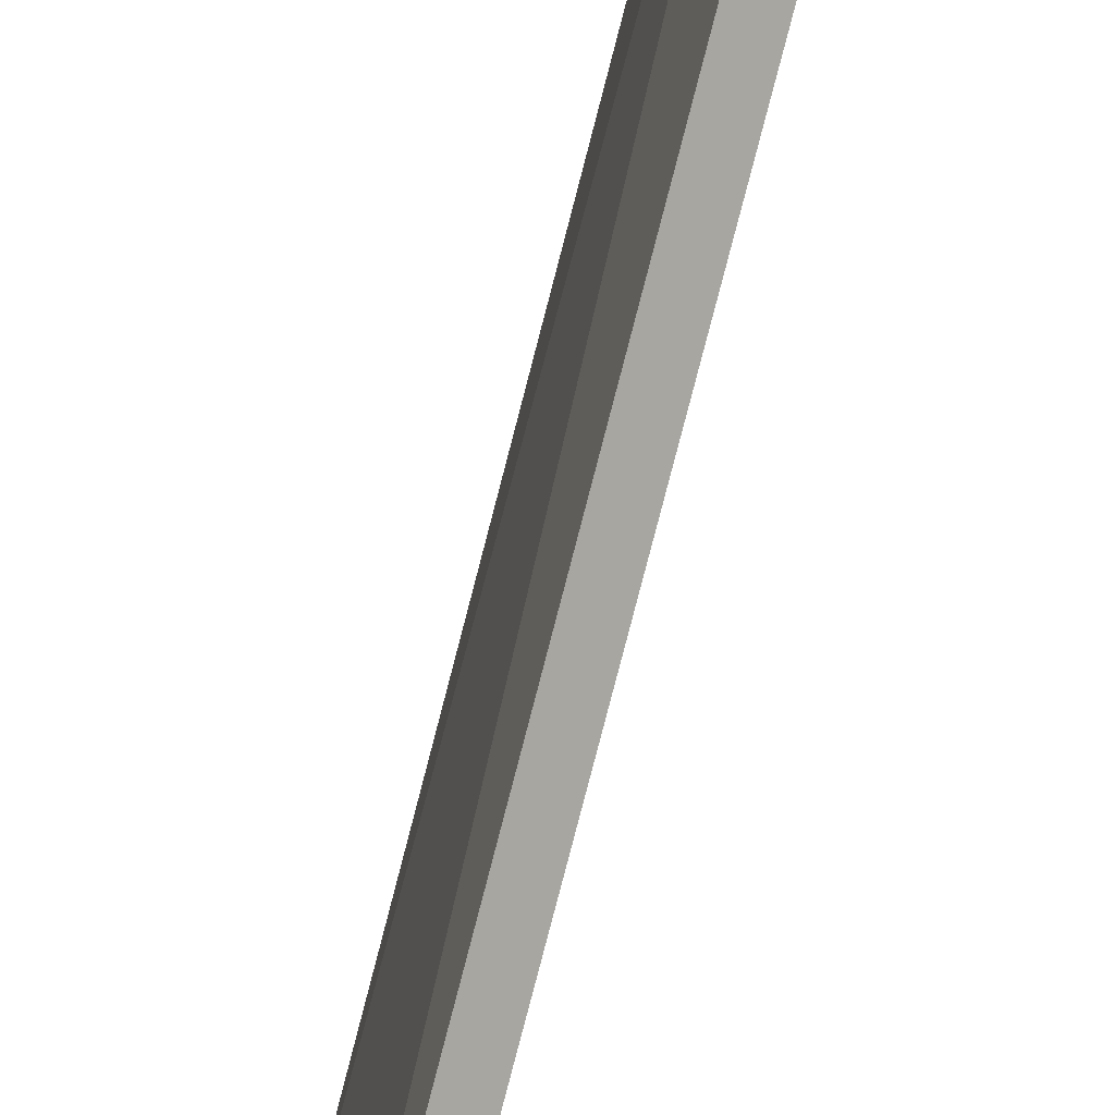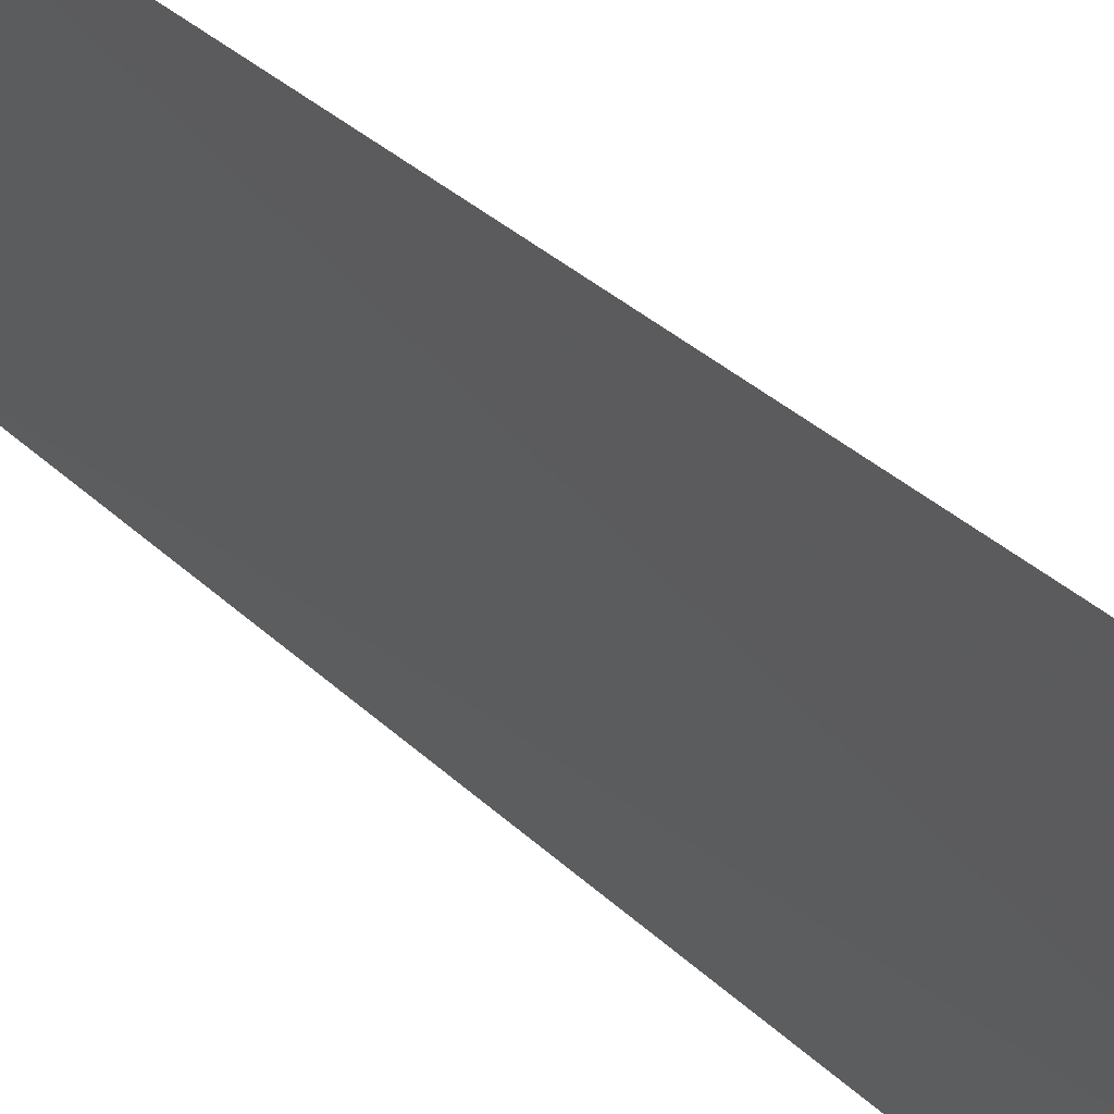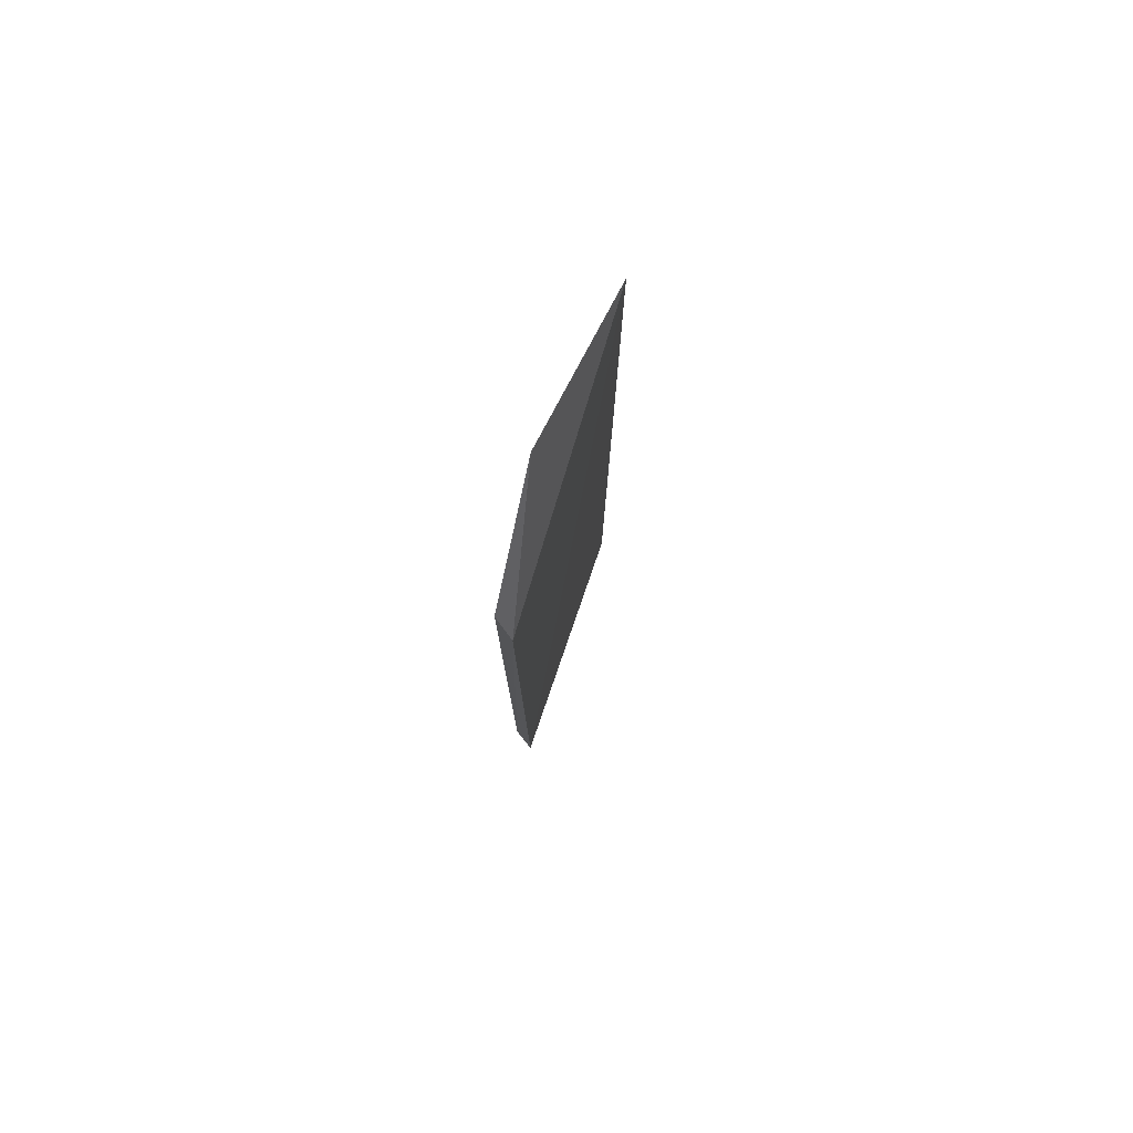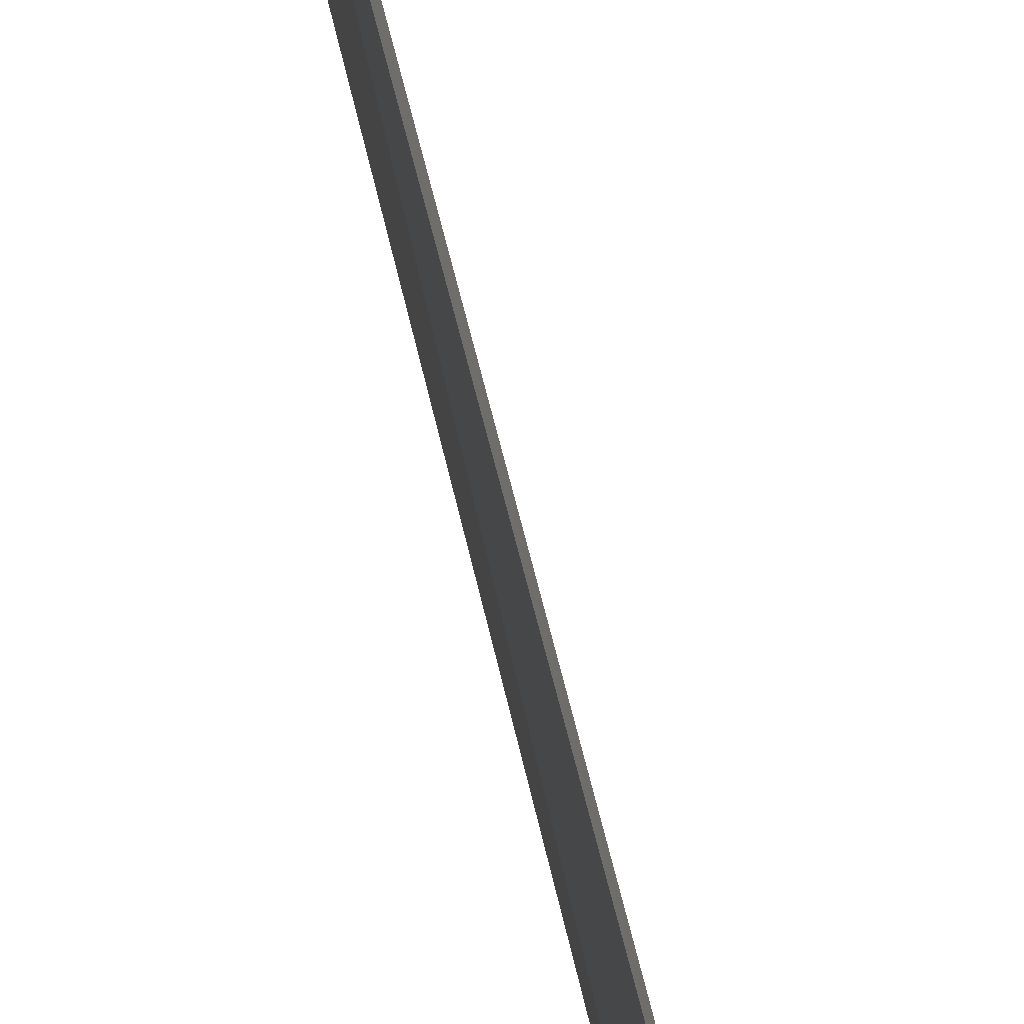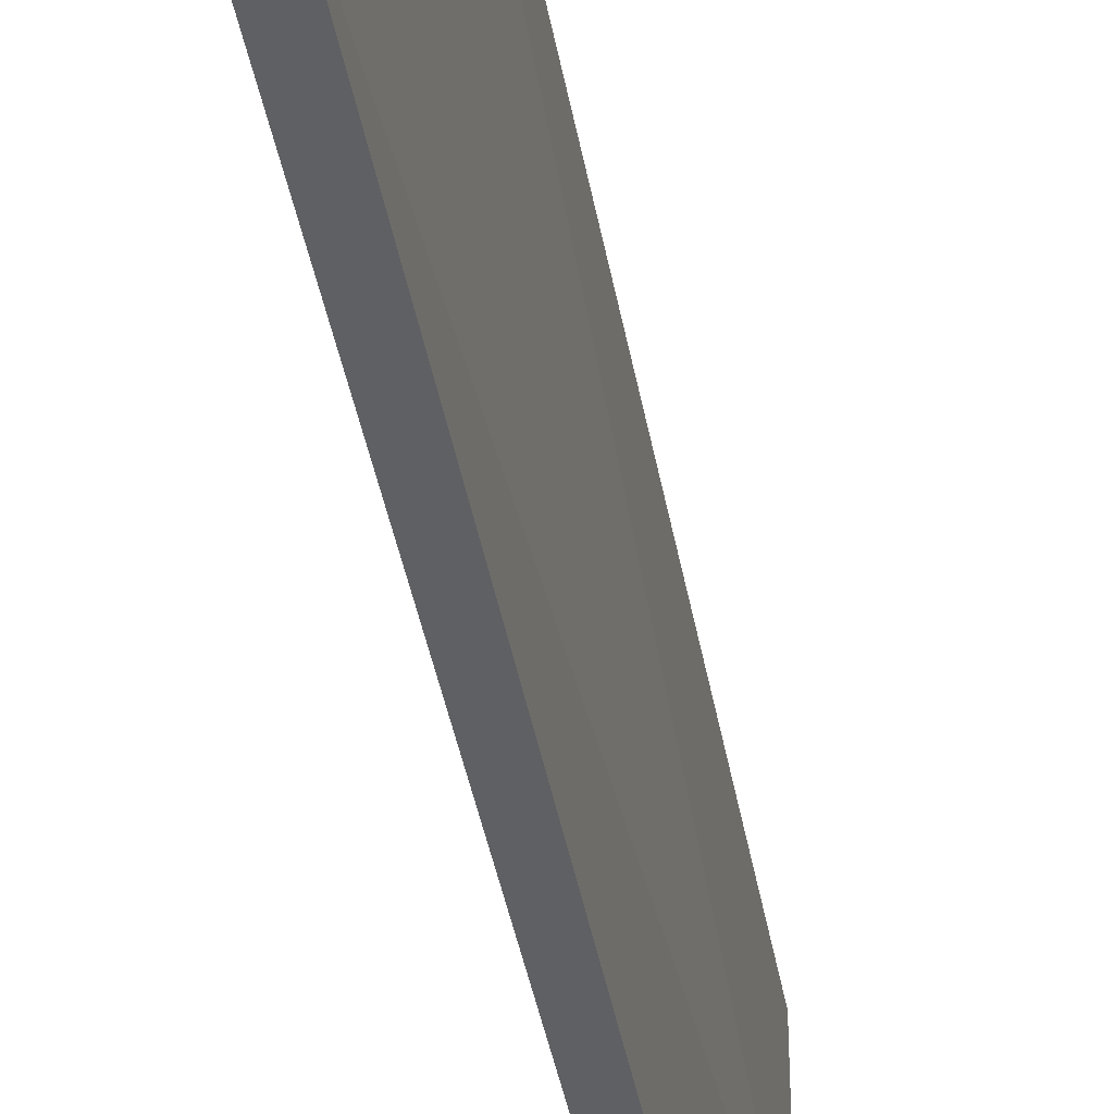
<metadata>
{"format":"obj","ext":"obj","renderer":"f3d","projection":"perspective","resolution":1024,"background":"white","views":[{"elev":-76.6,"azim":-14.3,"up":"+Y"},{"elev":30.5,"azim":-35.4,"up":"+Y"},{"elev":78.1,"azim":27.7,"up":"+Z"},{"elev":59.0,"azim":-12.9,"up":"+Y"},{"elev":-40.3,"azim":-170.1,"up":"+Y"}]}
</metadata>
<code>
v -0.02162 0.5846 0.2367
v -0.01842 0.5627 0.2239
v -0.01842 0.5627 0.1602
v -0.02177 0.5846 0.1602
v -0.02163 0.5718 0.2367
v -0.02035 0.5635 0.1602
v -0.02029 0.5636 0.2239
f 1 2 3
f 1 3 4
f 5 2 1
f 5 1 4
f 6 3 2
f 6 5 4
f 6 4 3
f 7 6 2
f 7 2 5
f 7 5 6

</code>
